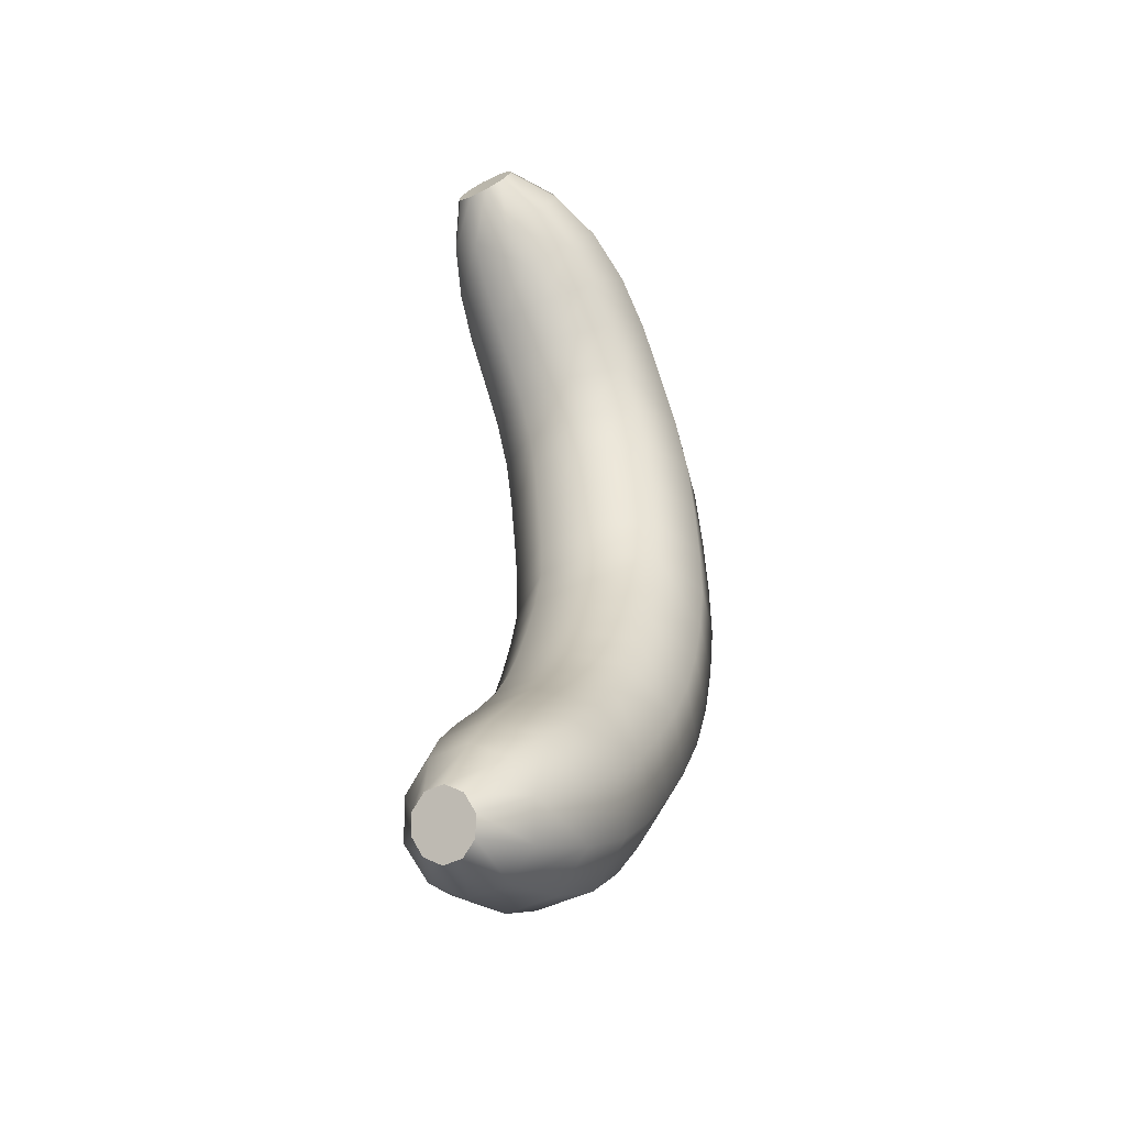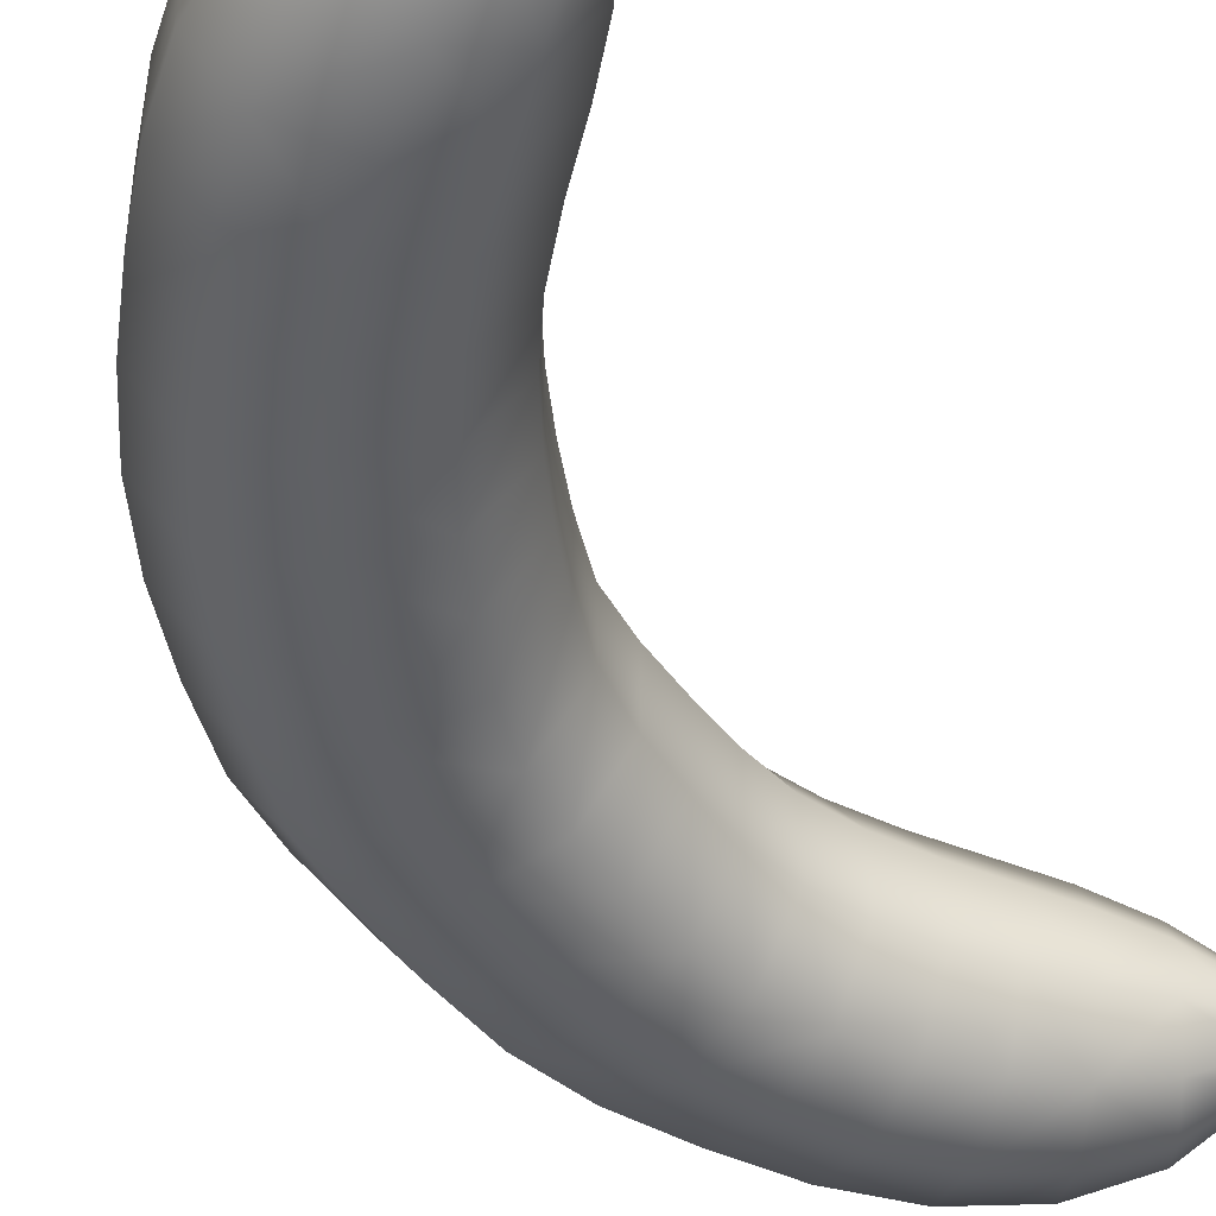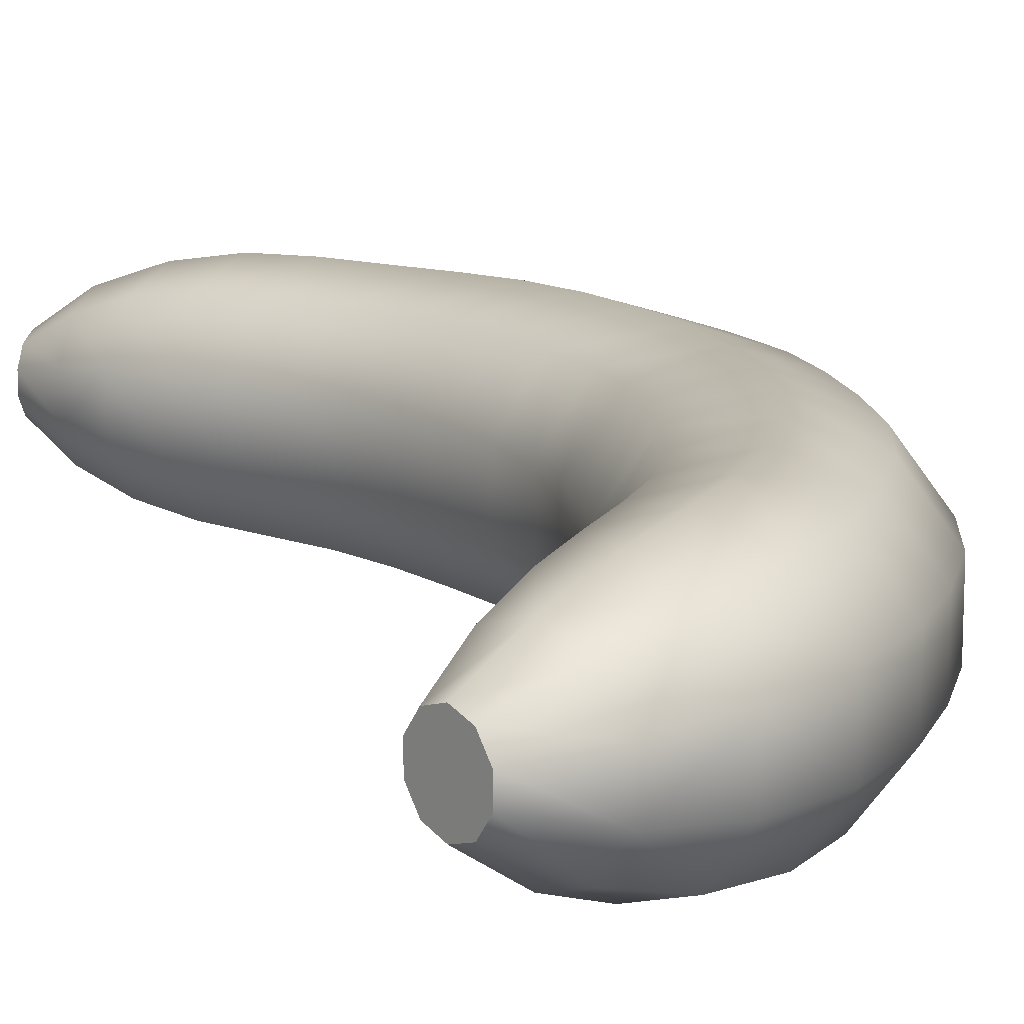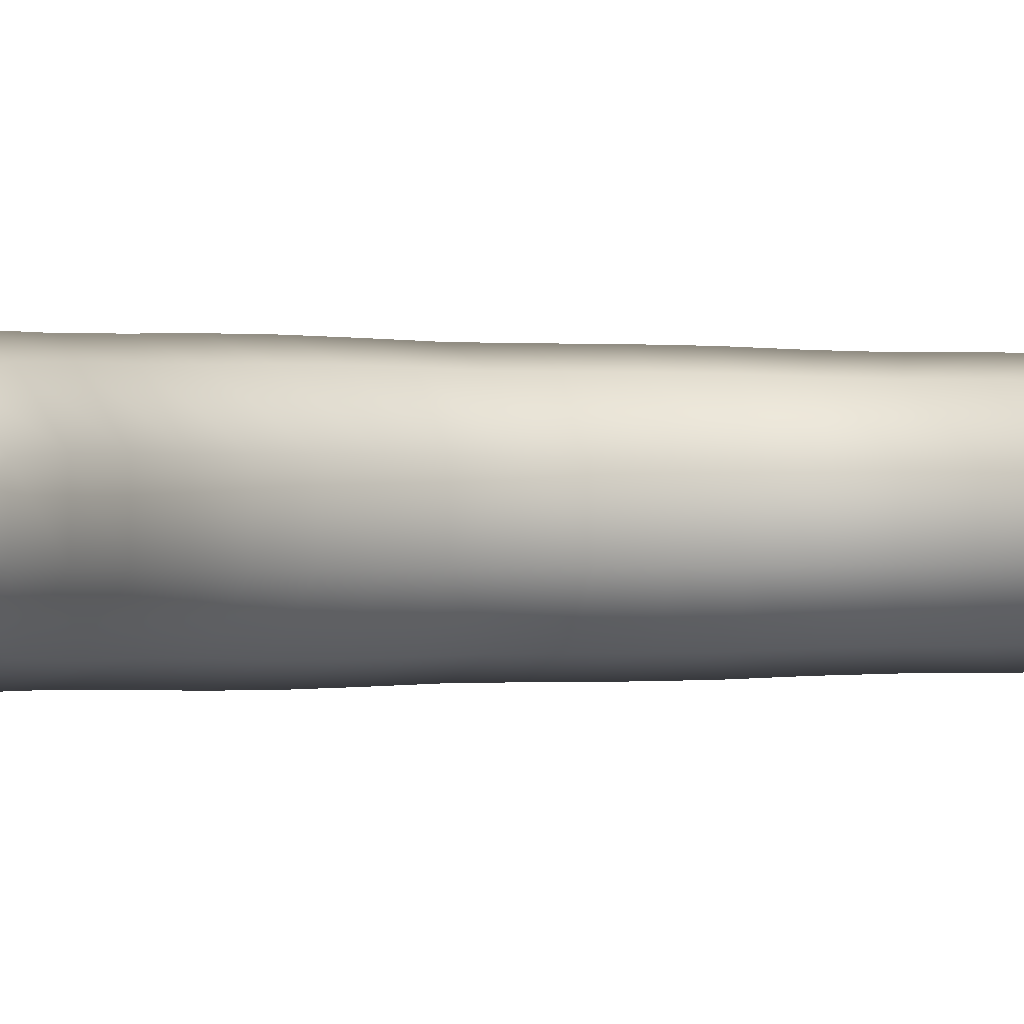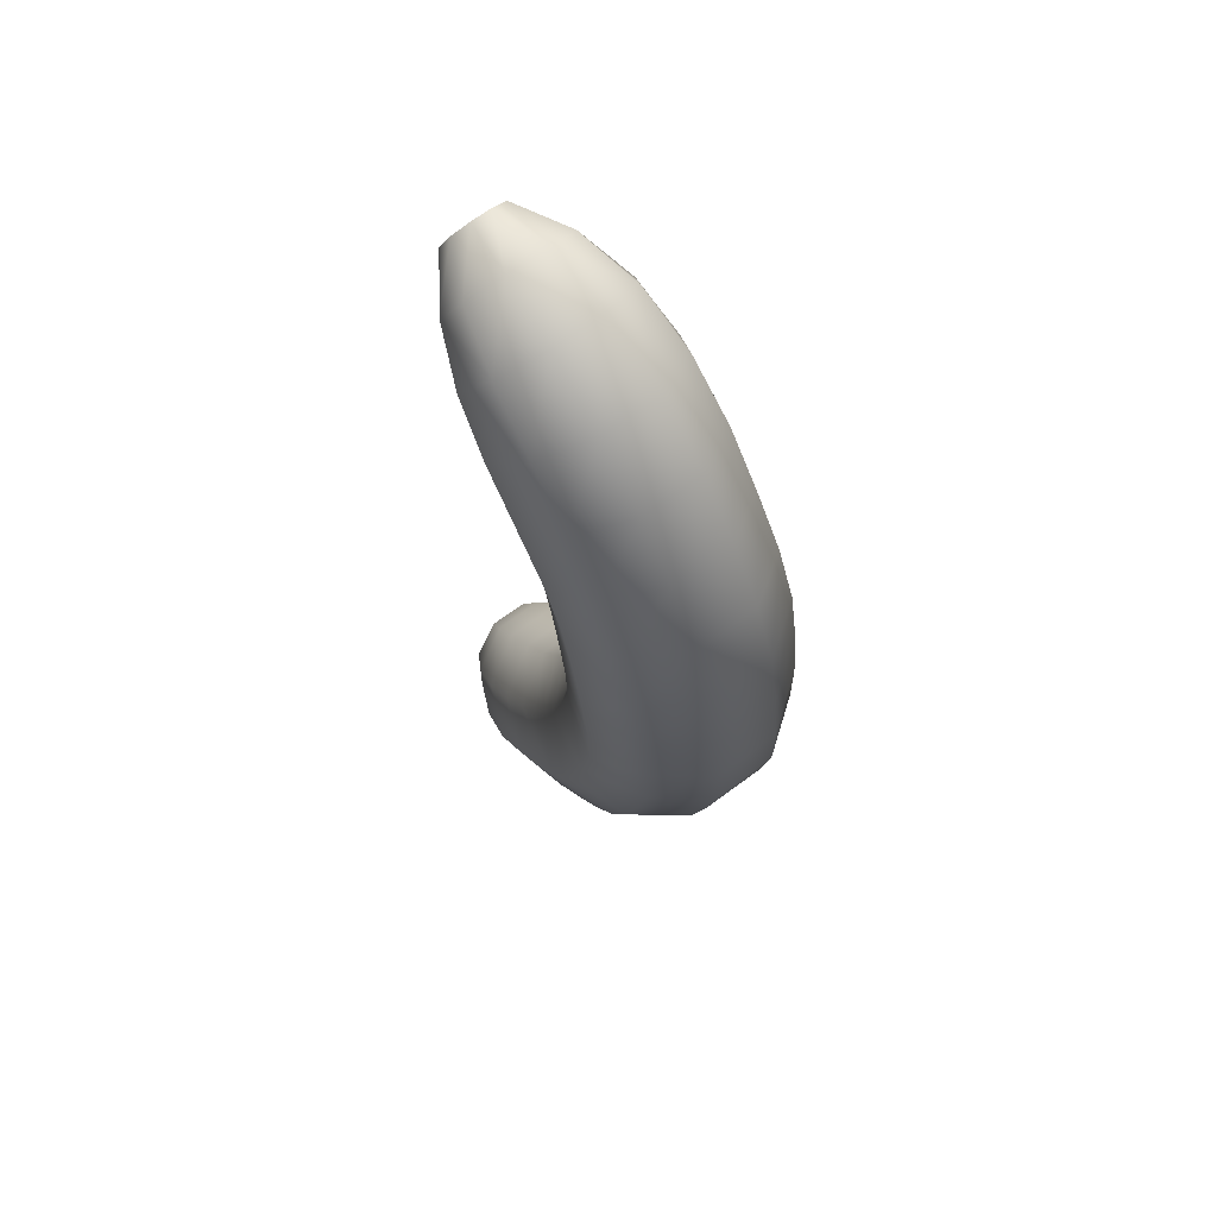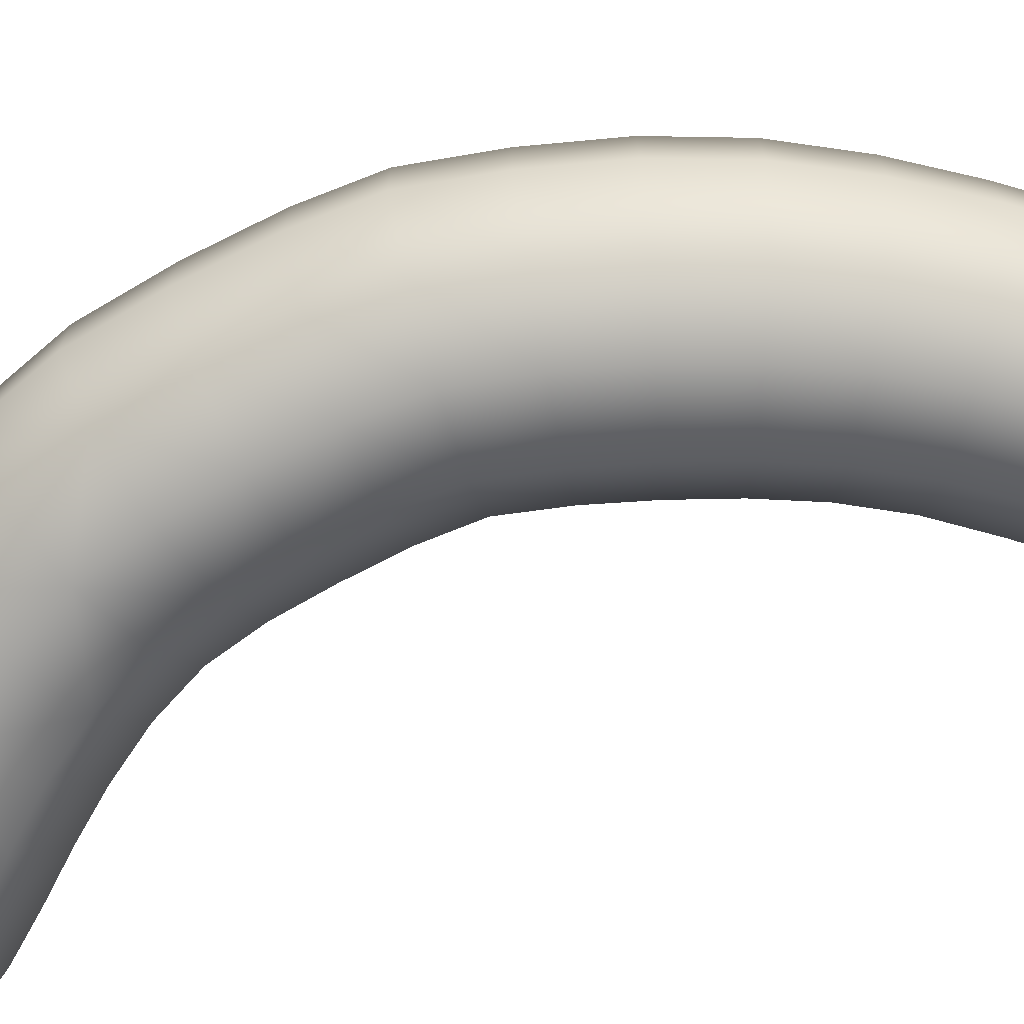
<metadata>
{"format":"obj","ext":"obj","renderer":"f3d","projection":"perspective","resolution":1024,"background":"white","views":[{"elev":-45.1,"azim":120.1,"up":"+Y"},{"elev":-44.7,"azim":25.4,"up":"+Z"},{"elev":14.2,"azim":162.1,"up":"+Z"},{"elev":-0.2,"azim":66.5,"up":"+Z"},{"elev":67.7,"azim":-126.8,"up":"+Y"},{"elev":-73.1,"azim":-69.8,"up":"+Z"}]}
</metadata>
<code>
g default
v 3.167 17.29 1.587
v 3.486 -0.3198 1.531
v -2.325 8.711 2.934
v -1.044 14.13 2.859
v 3.167 17.29 0.2895
v -1.044 14.13 -0.9817
v 1.335 16.54 -0.7345
v 1.335 16.54 2.611
v 2.936 17.86 1.139
v 0.4872 17.88 1.455
v 1.752 18.12 1.334
v 2.28 17.02 2.226
v 3.024 17.64 1.463
v 1.953 17.71 1.977
v 0.8107 17.37 2.292
v 2.936 17.86 0.7382
v 0.4872 17.88 0.4219
v 1.752 18.12 0.5428
v 2.28 17.02 -0.3488
v 3.024 17.64 0.4137
v 1.953 17.71 -0.09983
v 0.8107 17.37 -0.4148
v -2.618 15.05 1.531
v 0.4181 15.88 2.793
v -0.775 17.16 1.511
v -0.3199 16.67 2.438
v -0.3775 15.05 2.848
v -1.811 16.17 1.528
v -1.264 15.74 2.482
v -2.017 14.7 2.491
v 0.4181 15.88 -0.9156
v -0.775 17.16 0.3661
v -0.3199 16.67 -0.5611
v -2.618 15.05 0.346
v -1.811 16.17 0.3493
v -0.3776 15.05 -0.9712
v -1.264 15.74 -0.6054
v -2.017 14.7 -0.614
v 3.399 16.72 0.7382
v 2.183 15.2 0.4225
v 2.807 15.91 0.54
v 3.31 16.94 0.4137
v 2.606 16.34 -0.1045
v 1.86 15.71 -0.4137
v 3.399 16.72 1.139
v 2.183 15.2 1.454
v 2.807 15.91 1.337
v 3.31 16.94 1.463
v 2.606 16.34 1.981
v 1.86 15.71 2.291
v 0.5293 13.2 0.3459
v 1.611 14.59 0.3665
v 1.156 15.08 -0.5603
v 1.056 13.94 0.349
v 0.5093 14.36 -0.6058
v -0.07092 13.56 -0.6141
v 1.611 14.59 1.51
v 1.156 15.08 2.437
v 0.5293 13.2 1.531
v 1.056 13.94 1.528
v 0.5093 14.36 2.483
v -0.07089 13.56 2.491
v -2.325 8.711 -1.057
v -1.964 12.06 2.938
v -1.964 12.06 -1.061
v -3.797 12.56 1.556
v -1.602 13.13 2.895
v -3.318 13.86 1.542
v -2.664 13.58 2.52
v -3.098 12.37 2.555
v -3.797 12.56 0.3214
v -3.318 13.86 0.3347
v -1.602 13.13 -1.018
v -2.664 13.58 -0.6434
v -3.098 12.37 -0.6783
v -4.223 8.59 1.554
v -2.165 10.93 2.947
v -4.047 11.18 1.558
v -3.329 11.08 2.563
v -2.298 9.773 2.939
v -4.198 9.79 1.556
v -3.473 9.784 2.556
v -3.499 8.636 2.552
v -2.165 10.93 -1.07
v -4.047 11.18 0.3187
v -3.329 11.08 -0.6856
v -4.223 8.59 0.3226
v -4.198 9.79 0.321
v -2.298 9.773 -1.062
v -3.473 9.784 -0.6793
v -3.499 8.636 -0.6753
v -0.1315 11.56 0.3214
v 0.1136 12.41 0.3347
v -0.541 12.69 -0.6434
v -0.8307 11.75 -0.6784
v -0.1315 11.56 1.556
v 0.1136 12.41 1.542
v -0.541 12.69 2.52
v -0.8306 11.75 2.555
v -0.4273 8.833 0.3225
v -0.2826 10.67 0.3186
v -1.001 10.77 -0.6857
v -0.3985 9.757 0.321
v -1.123 9.763 -0.6794
v -1.151 8.787 -0.6754
v -0.2826 10.67 1.558
v -1.001 10.77 2.563
v -0.4273 8.833 1.554
v -0.3985 9.757 1.556
v -1.123 9.763 2.556
v -1.151 8.787 2.552
v -0.3134 3.429 2.829
v -0.3134 3.429 -0.9523
v -1.789 6.469 2.949
v -1.789 6.469 -1.072
v -3.623 5.942 1.559
v -2.096 7.573 2.948
v -3.974 7.26 1.559
v -3.258 7.379 2.563
v -2.923 6.143 2.564
v -3.623 5.942 0.3181
v -3.974 7.26 0.3184
v -2.096 7.573 -1.071
v -3.258 7.379 -0.6861
v -2.923 6.143 -0.6871
v -1.821 2.453 1.522
v -1.393 5.401 2.923
v -3.137 4.683 1.551
v -2.472 4.957 2.543
v -0.8965 4.387 2.873
v -2.514 3.519 1.536
v -1.897 3.85 2.503
v -1.246 2.825 2.467
v -1.393 5.401 -1.046
v -3.137 4.683 0.3261
v -2.472 4.957 -0.6659
v -1.821 2.453 0.355
v -2.514 3.519 0.3415
v -0.8965 4.387 -0.9962
v -1.897 3.85 -0.6258
v -1.246 2.825 -0.5903
v 0.04389 6.995 0.318
v -0.2187 7.885 0.3184
v -0.935 7.766 -0.6862
v -0.6555 6.794 -0.6871
v 0.0439 6.995 1.559
v -0.2187 7.885 1.559
v -0.935 7.766 2.563
v -0.6555 6.794 2.564
v 1.194 4.406 0.355
v 0.3503 6.118 0.3261
v -0.3149 5.844 -0.666
v 0.7214 5.255 0.3414
v 0.1042 4.924 -0.6259
v 0.6188 4.033 -0.5903
v 0.3503 6.118 1.551
v -0.3149 5.844 2.543
v 1.194 4.406 1.522
v 0.7215 5.255 1.536
v 0.1042 4.924 2.503
v 0.6188 4.033 2.467
v 3.486 -0.3199 0.3458
v 1.087 1.661 2.758
v 1.087 1.661 -0.881
v -0.275 0.5868 1.5
v 0.3466 2.518 2.81
v -1.101 1.474 1.516
v -0.5488 1.872 2.452
v 0.2446 0.9965 2.41
v -0.275 0.5868 0.377
v -1.101 1.474 0.361
v 0.3465 2.518 -0.9328
v -0.5489 1.872 -0.5746
v 0.2445 0.9964 -0.5327
v 3.178 -0.8371 1.121
v 1.911 0.8972 2.563
v 0.812 -0.1675 1.44
v 1.231 0.2386 2.252
v 2.773 0.2457 2.171
v 2.115 -0.7187 1.319
v 2.366 -0.3508 1.935
v 3.296 -0.6398 1.418
v 1.911 0.8972 -0.6858
v 0.812 -0.1675 0.4374
v 1.231 0.2386 -0.3745
v 3.178 -0.8371 0.7556
v 2.115 -0.7187 0.5584
v 2.773 0.2456 -0.2936
v 2.366 -0.3508 -0.05757
v 3.296 -0.6398 0.4593
v 2.448 2.734 0.377
v 1.794 3.562 0.3611
v 1.242 3.163 -0.5744
v 1.929 2.325 -0.5325
v 2.448 2.734 1.5
v 1.794 3.562 1.516
v 1.242 3.163 2.451
v 1.929 2.325 2.409
v 3.793 0.1974 0.7556
v 3.011 1.962 0.437
v 2.591 1.556 -0.3752
v 3.432 1.21 0.5582
v 3.181 0.8422 -0.05787
v 3.676 8.6e-05 0.4593
v 3.011 1.962 1.44
v 2.591 1.556 2.252
v 3.793 0.1974 1.121
v 3.432 1.21 1.319
v 3.181 0.8422 1.935
v 3.676 9.4e-05 1.418
v 3.167 17.29 0.9385
v 3.486 -0.3198 0.9385
g BananaInside BananaRig Banana
f 179 2 210 209
f 80 3 111 110
f 27 4 62 61
f 36 6 38 37
f 19 7 22 21
f 11 10 15 14
f 13 9 11 14
f 1 13 14 12
f 15 8 12 14
f 18 17 10 11
f 9 16 18 11
f 20 5 19 21
f 16 20 21 18
f 22 17 18 21
f 23 30 29 28
f 15 10 25 26
f 24 8 15 26
f 26 25 28 29
f 27 24 26 29
f 30 4 27 29
f 7 31 33 22
f 32 25 10 17
f 33 32 17 22
f 34 23 28 35
f 28 25 32 35
f 31 36 37 33
f 37 35 32 33
f 38 34 35 37
f 12 8 50 49
f 41 40 44 43
f 42 39 41 43
f 5 42 43 19
f 44 7 19 43
f 47 46 40 41
f 39 45 47 41
f 48 1 12 49
f 45 48 49 47
f 50 46 47 49
f 51 56 55 54
f 44 40 52 53
f 31 7 44 53
f 53 52 54 55
f 36 31 53 55
f 56 6 36 55
f 8 24 58 50
f 57 52 40 46
f 58 57 46 50
f 59 51 54 60
f 54 52 57 60
f 24 27 61 58
f 61 60 57 58
f 62 59 60 61
f 63 91 90 89
f 73 65 75 74
f 69 68 66 70
f 30 23 68 69
f 67 4 30 69
f 64 67 69 70
f 72 71 66 68
f 23 34 72 68
f 38 6 73 74
f 34 38 74 72
f 75 71 72 74
f 76 83 82 81
f 70 66 78 79
f 77 64 70 79
f 79 78 81 82
f 80 77 79 82
f 83 3 80 82
f 75 65 84 86
f 78 66 71 85
f 71 75 86 85
f 87 76 81 88
f 81 78 85 88
f 86 84 89 90
f 88 85 86 90
f 91 87 88 90
f 67 64 99 98
f 92 95 94 93
f 56 51 93 94
f 73 6 56 94
f 95 65 73 94
f 96 92 93 97
f 93 51 59 97
f 4 67 98 62
f 98 97 59 62
f 99 96 97 98
f 100 105 104 103
f 95 92 101 102
f 84 65 95 102
f 102 101 103 104
f 89 84 102 104
f 105 63 89 104
f 64 77 107 99
f 106 101 92 96
f 107 106 96 99
f 108 100 103 109
f 103 101 106 109
f 77 80 110 107
f 110 109 106 107
f 111 108 109 110
f 130 112 161 160
f 113 141 140 139
f 123 115 125 124
f 119 118 116 120
f 83 76 118 119
f 117 3 83 119
f 114 117 119 120
f 122 121 116 118
f 76 87 122 118
f 91 63 123 124
f 87 91 124 122
f 125 121 122 124
f 126 133 132 131
f 120 116 128 129
f 127 114 120 129
f 129 128 131 132
f 130 127 129 132
f 133 112 130 132
f 125 115 134 136
f 128 116 121 135
f 121 125 136 135
f 137 126 131 138
f 131 128 135 138
f 136 134 139 140
f 138 135 136 140
f 141 137 138 140
f 117 114 149 148
f 142 145 144 143
f 105 100 143 144
f 123 63 105 144
f 145 115 123 144
f 146 142 143 147
f 143 100 108 147
f 3 117 148 111
f 148 147 108 111
f 149 146 147 148
f 150 155 154 153
f 145 142 151 152
f 134 115 145 152
f 152 151 153 154
f 139 134 152 154
f 155 113 139 154
f 114 127 157 149
f 156 151 142 146
f 157 156 146 149
f 158 150 153 159
f 153 151 156 159
f 127 130 160 157
f 160 159 156 157
f 161 158 159 160
f 162 190 189 188
f 172 164 174 173
f 168 167 165 169
f 133 126 167 168
f 166 112 133 168
f 163 166 168 169
f 171 170 165 167
f 126 137 171 167
f 141 113 172 173
f 137 141 173 171
f 174 170 171 173
f 175 182 181 180
f 169 165 177 178
f 176 163 169 178
f 178 177 180 181
f 179 176 178 181
f 182 2 179 181
f 174 164 183 185
f 177 165 170 184
f 170 174 185 184
f 186 175 180 187
f 180 177 184 187
f 185 183 188 189
f 187 184 185 189
f 190 186 187 189
f 166 163 198 197
f 191 194 193 192
f 155 150 192 193
f 172 113 155 193
f 194 164 172 193
f 195 191 192 196
f 192 150 158 196
f 112 166 197 161
f 197 196 158 161
f 198 195 196 197
f 199 204 203 202
f 194 191 200 201
f 183 164 194 201
f 201 200 202 203
f 188 183 201 203
f 204 162 188 203
f 163 176 206 198
f 205 200 191 195
f 206 205 195 198
f 207 199 202 208
f 202 200 205 208
f 176 179 209 206
f 209 208 205 206
f 210 207 208 209
f 9 13 211
f 13 1 211
f 16 9 211
f 5 20 211
f 20 16 211
f 39 42 211
f 42 5 211
f 45 39 211
f 1 48 211
f 48 45 211
f 210 2 212
f 190 162 212
f 182 175 212
f 2 182 212
f 175 186 212
f 186 190 212
f 204 199 212
f 162 204 212
f 199 207 212
f 207 210 212

</code>
